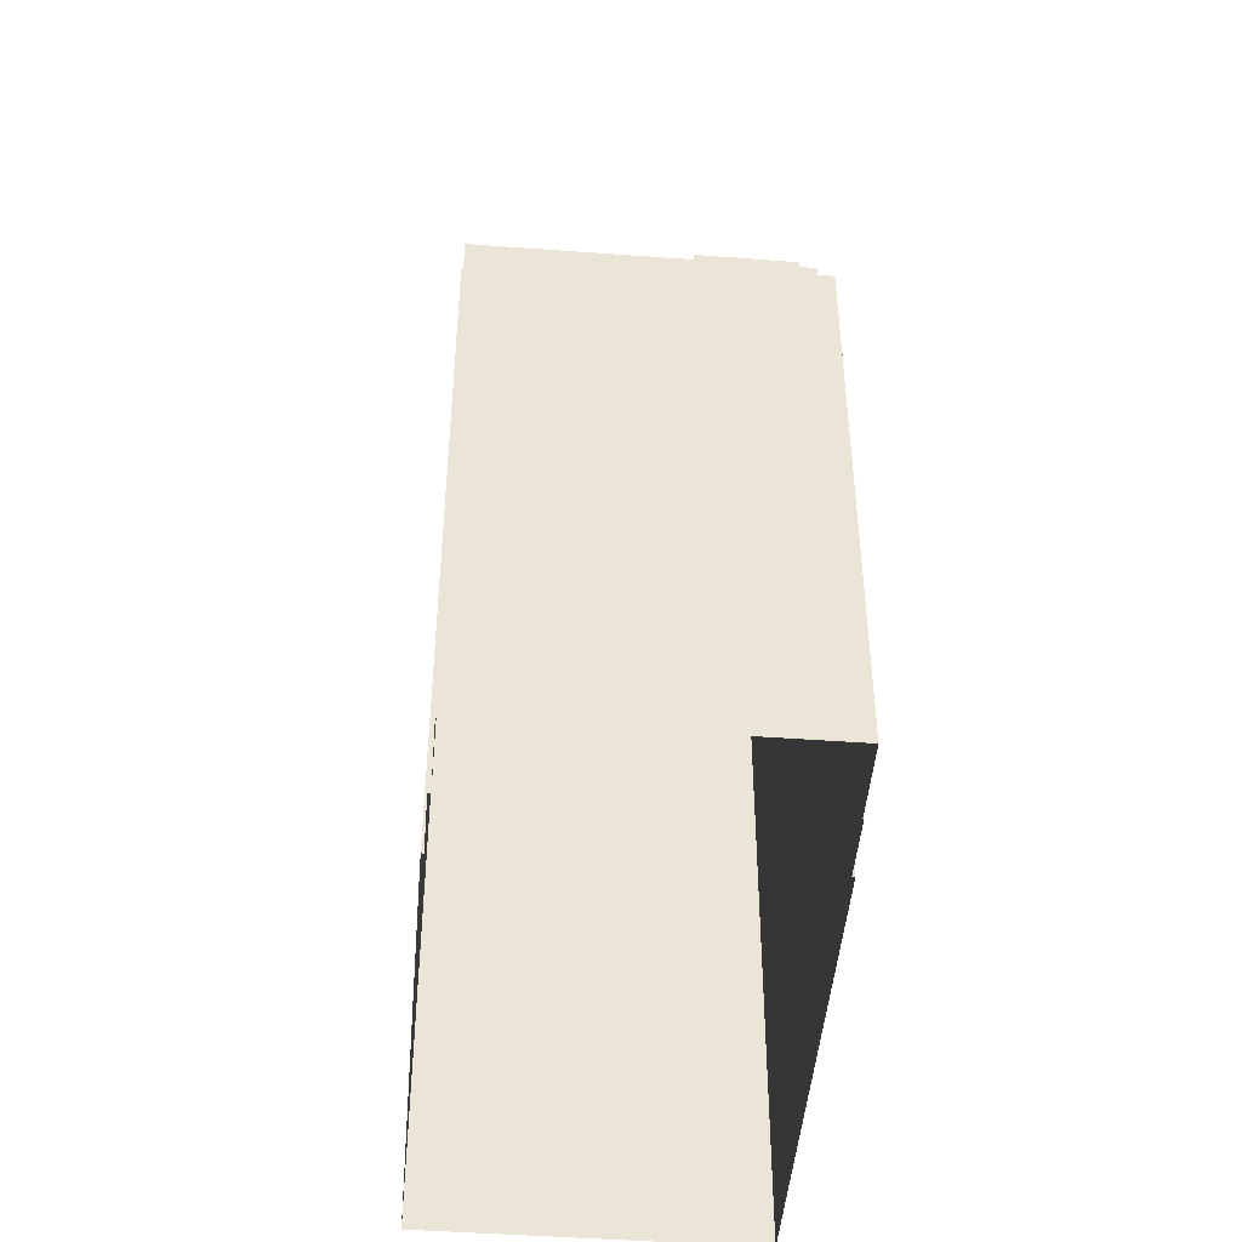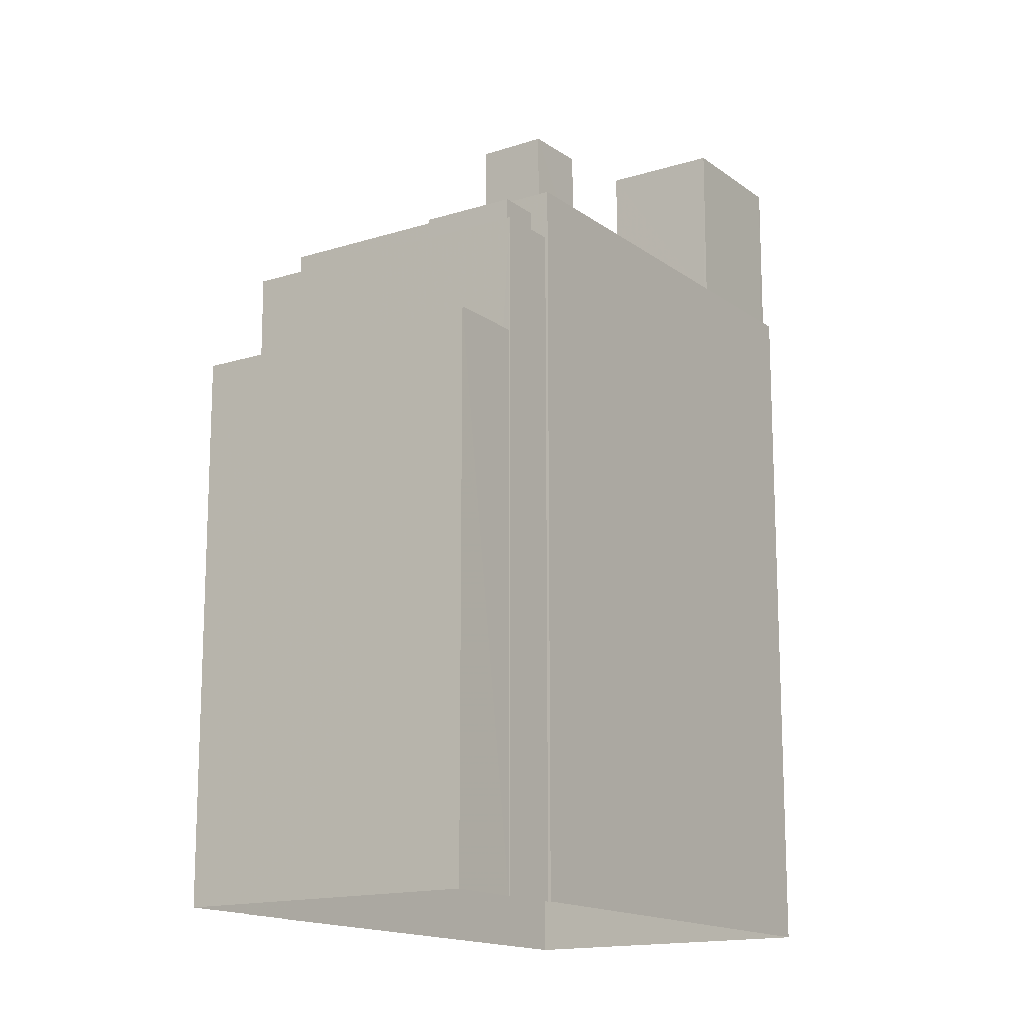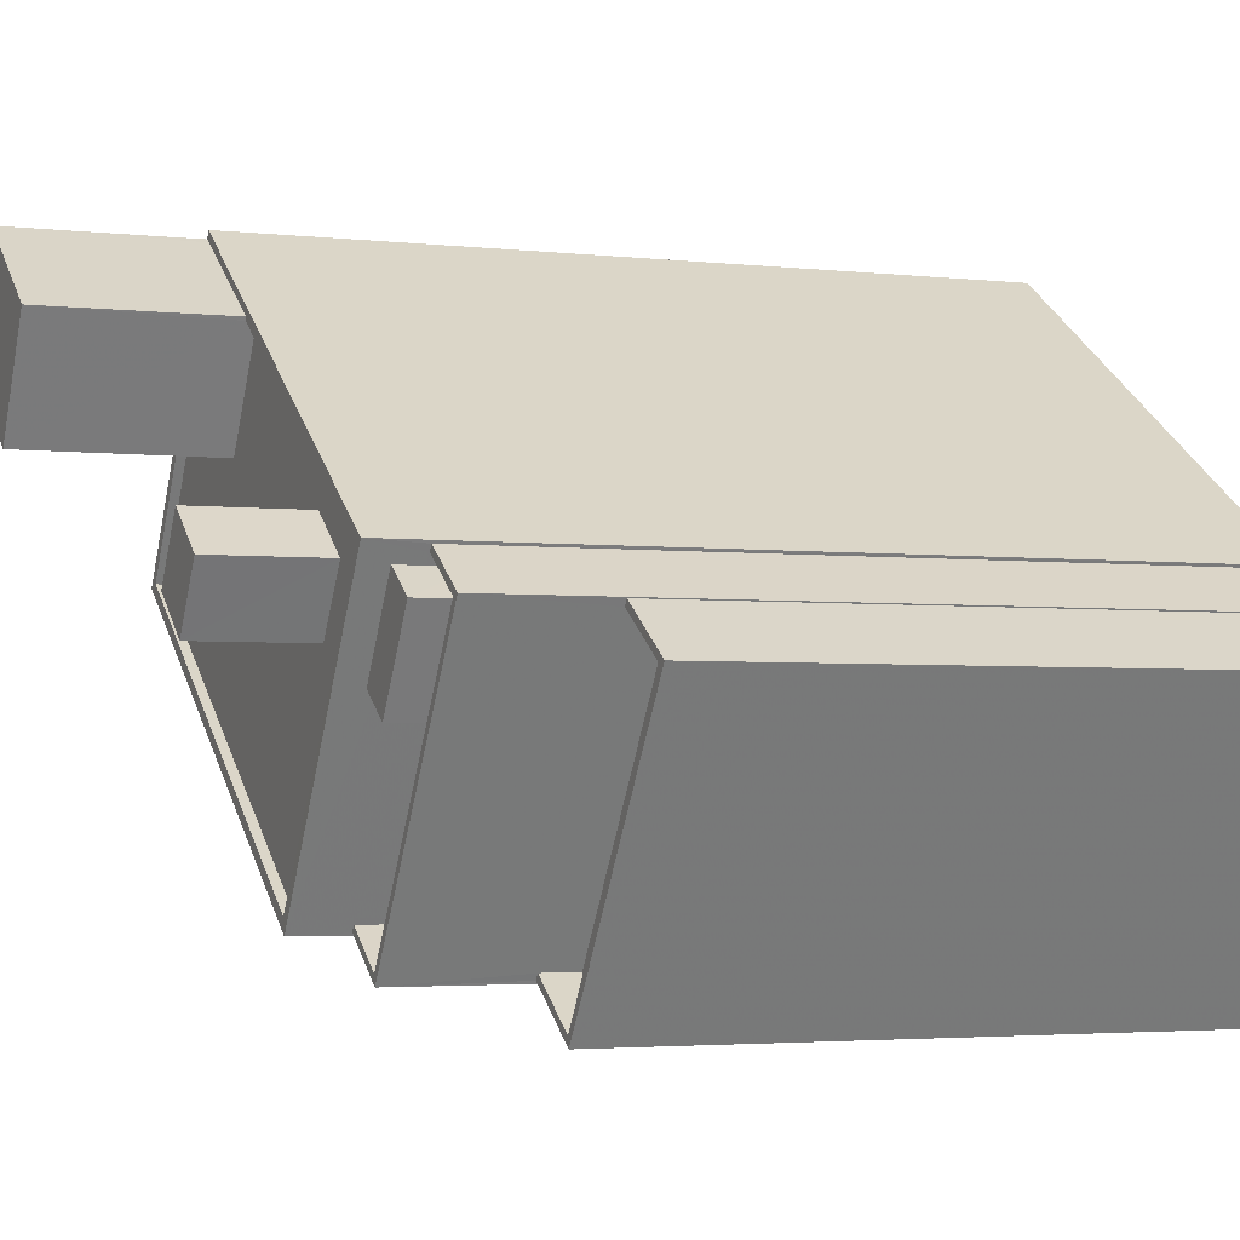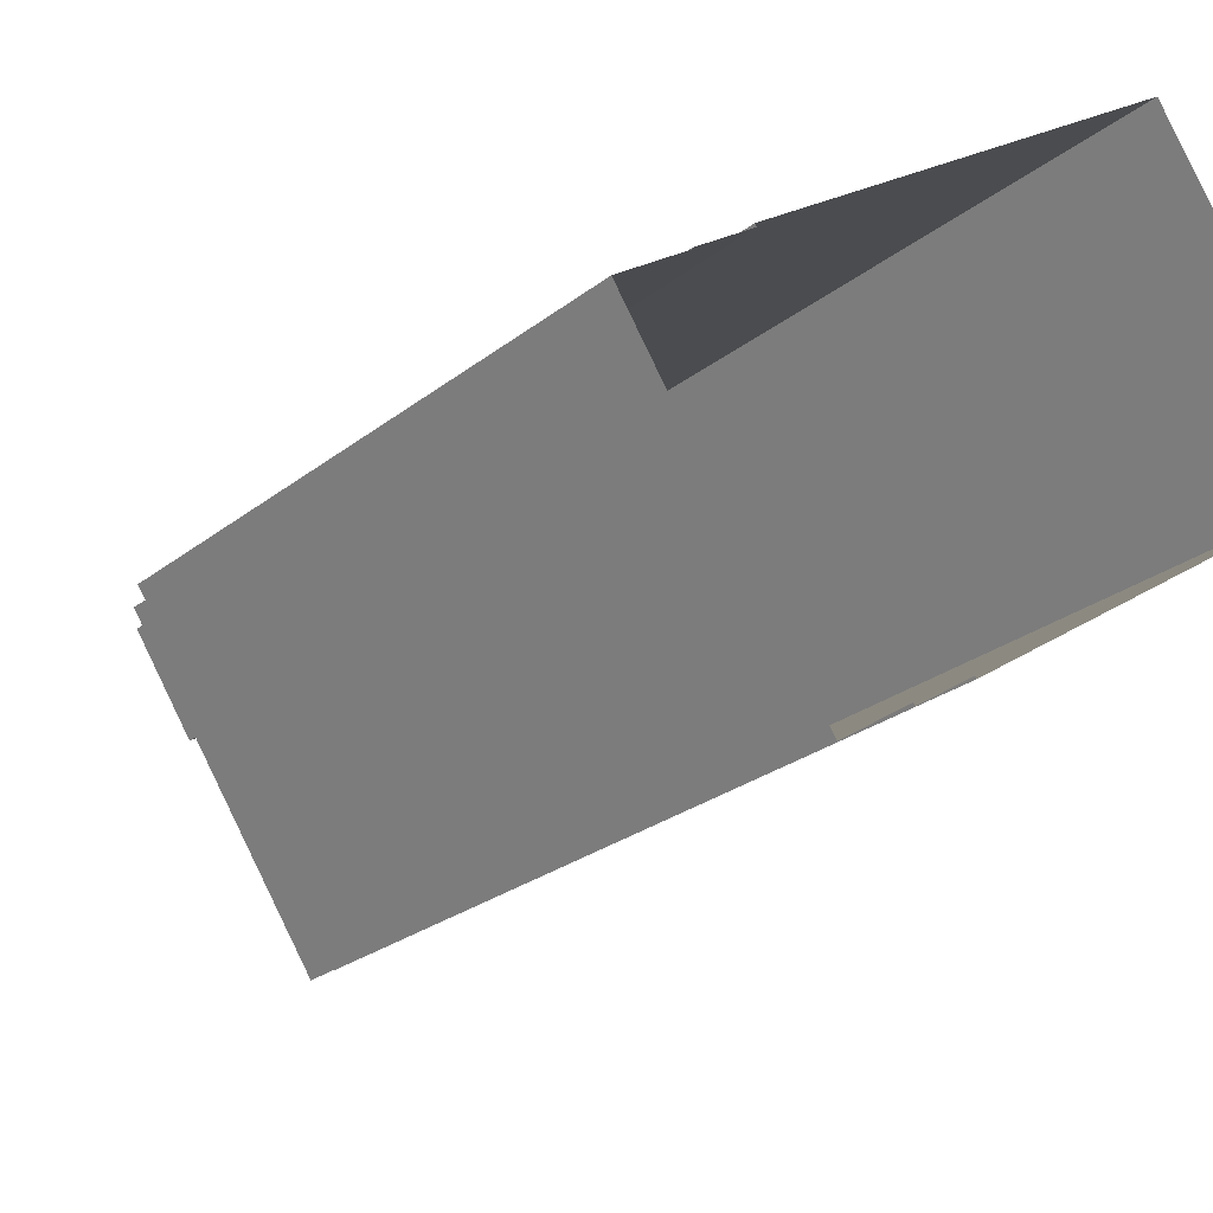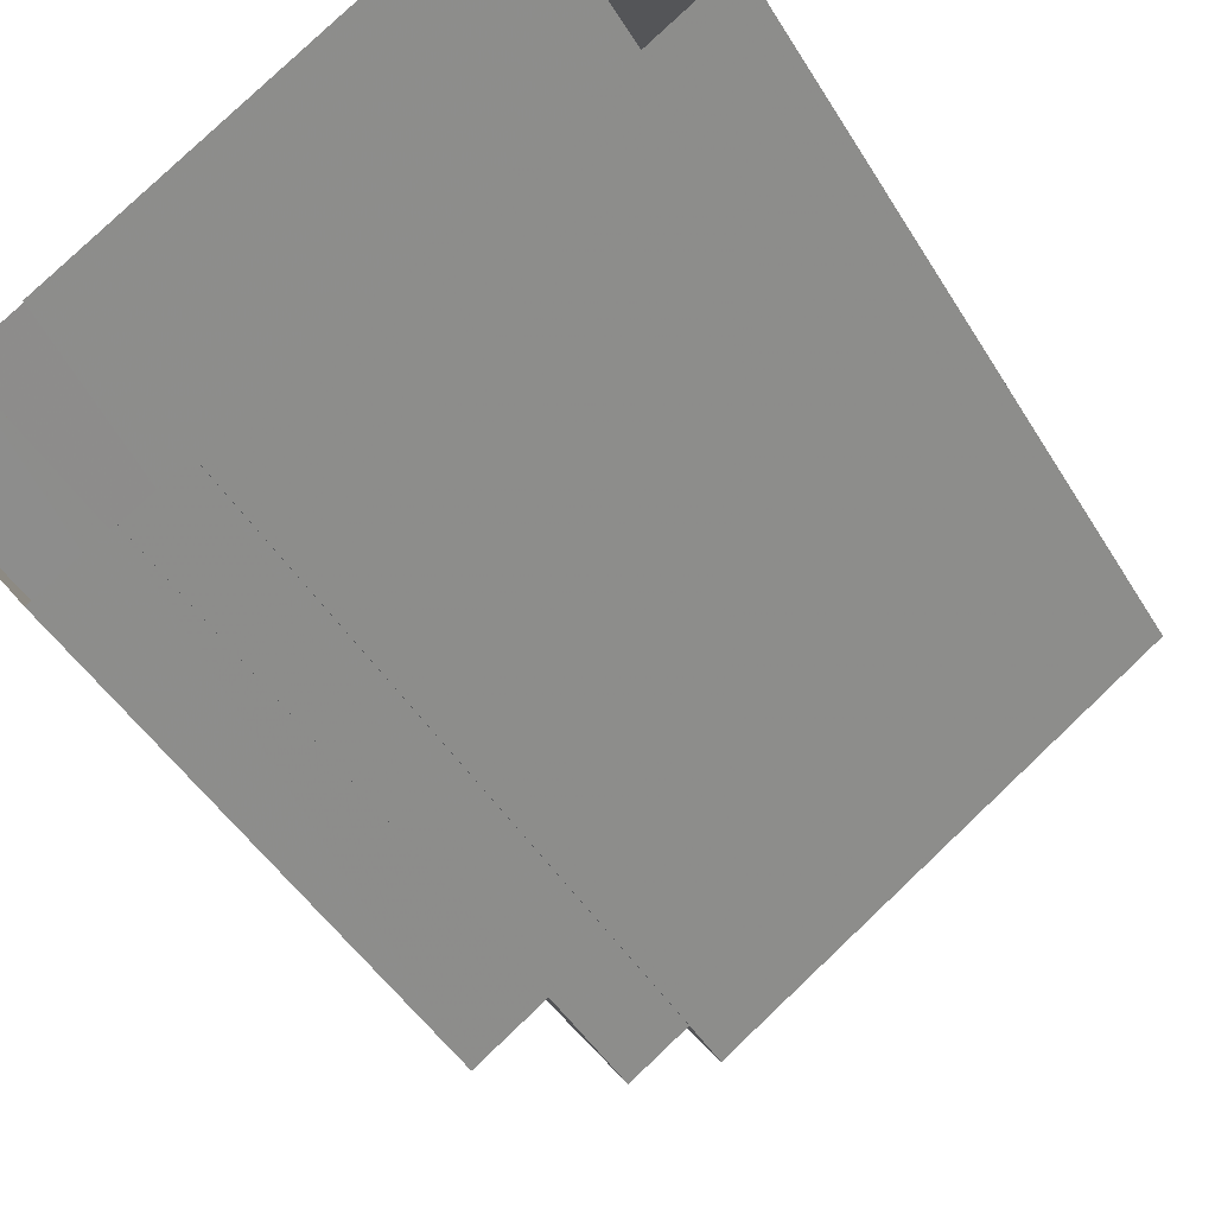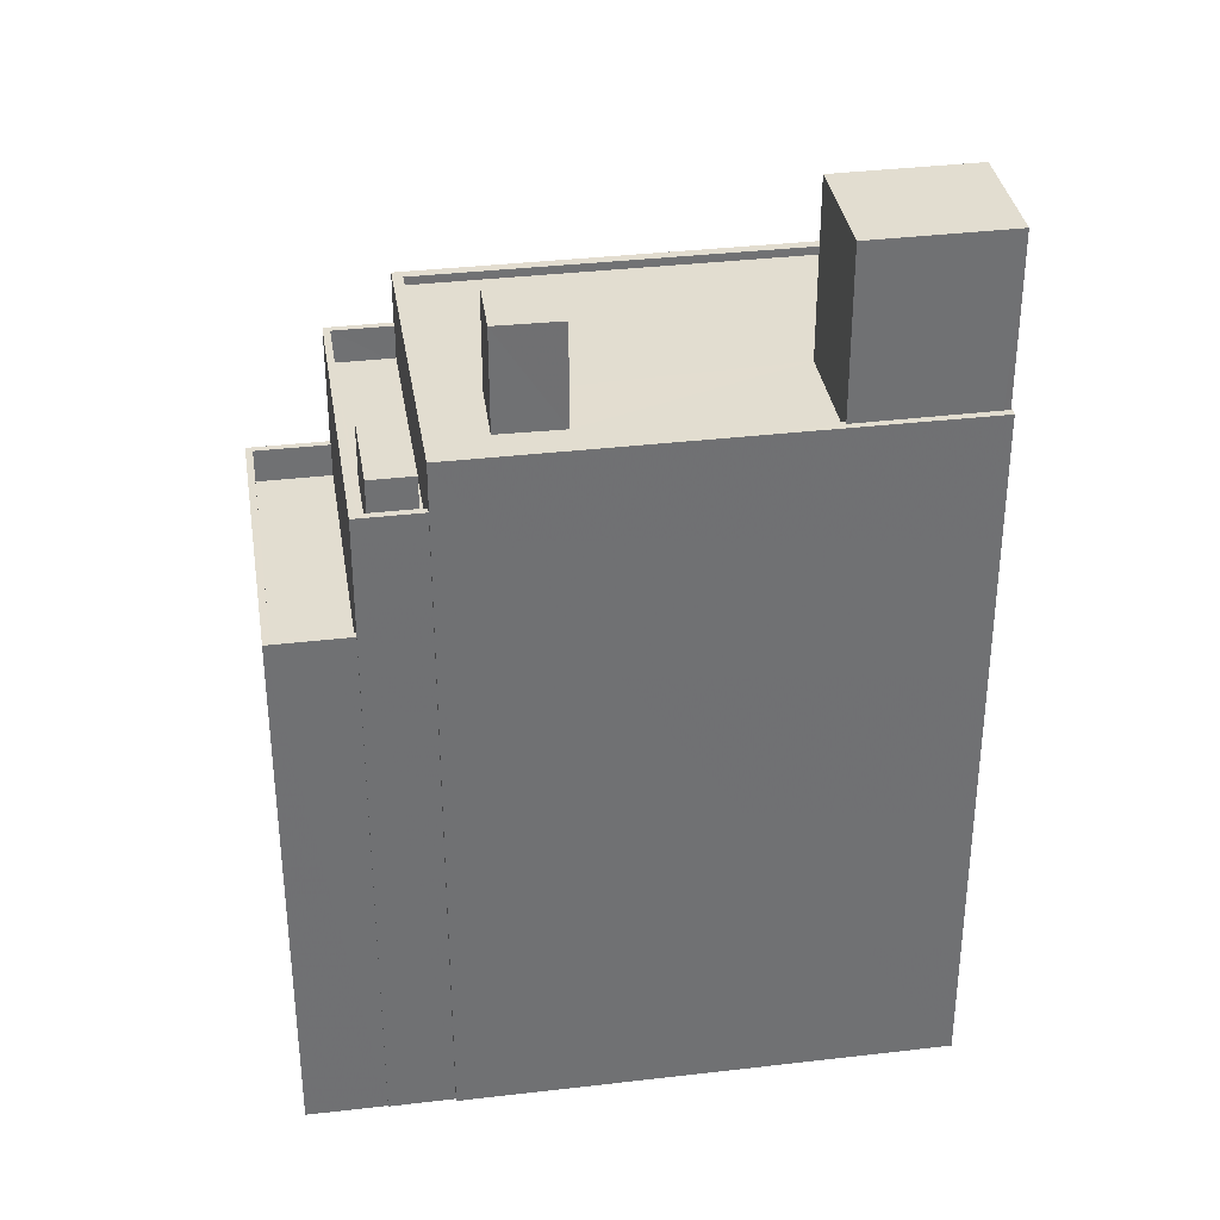
<metadata>
{"format":"obj","ext":"obj","renderer":"f3d","projection":"perspective","resolution":1024,"background":"white","views":[{"elev":-46.4,"azim":51.5,"up":"+Z"},{"elev":-15.3,"azim":90.2,"up":"+Z"},{"elev":-3.1,"azim":68.4,"up":"+Y"},{"elev":-25.4,"azim":141.4,"up":"+Y"},{"elev":-45.7,"azim":-150.6,"up":"+Y"},{"elev":35.4,"azim":137.5,"up":"+Z"}]}
</metadata>
<code>
v -5912 -3.643e+04 2.972
v -5924 -3.642e+04 2.976
v -5912 -3.643e+04 2.972
v -5910 -3.643e+04 2.971
v -5903 -3.642e+04 2.972
v -5908 -3.643e+04 2.97
v -5918 -3.641e+04 2.978
v -5906 -3.642e+04 2.973
v -5910 -3.643e+04 2.971
v -5906 -3.642e+04 2.973
v -5905 -3.642e+04 2.973
v -5905 -3.642e+04 2.973
v -5910 -3.643e+04 18.44
v -5908 -3.643e+04 18.44
v -5903 -3.642e+04 18.44
v -5905 -3.642e+04 18.44
v -5910 -3.643e+04 19.44
v -5908 -3.643e+04 19.44
v -5910 -3.643e+04 19.44
v -5903 -3.642e+04 19.44
v -5905 -3.642e+04 19.44
v -5905 -3.642e+04 19.44
v -5908 -3.643e+04 19.44
v -5903 -3.642e+04 19.44
v -5912 -3.643e+04 22.98
v -5912 -3.643e+04 22.98
v -5910 -3.643e+04 22.98
v -5910 -3.643e+04 22.98
v -5906 -3.642e+04 22.98
v -5905 -3.642e+04 22.98
v -5906 -3.642e+04 22.98
v -5905 -3.642e+04 22.98
v -5910 -3.643e+04 21.98
v -5907 -3.642e+04 21.98
v -5911 -3.643e+04 21.98
v -5908 -3.642e+04 21.98
v -5905 -3.642e+04 21.98
v -5905 -3.642e+04 21.98
v -5906 -3.642e+04 21.98
v -5906 -3.642e+04 21.98
v -5906 -3.642e+04 21.98
v -5912 -3.643e+04 21.98
v -5907 -3.642e+04 23.8
v -5905 -3.642e+04 23.81
v -5906 -3.642e+04 23.81
v -5908 -3.642e+04 23.81
v -5918 -3.641e+04 24.47
v -5918 -3.641e+04 24.47
v -5918 -3.641e+04 24.47
v -5912 -3.643e+04 24.46
v -5912 -3.643e+04 24.46
v -5906 -3.642e+04 24.46
v -5924 -3.642e+04 24.46
v -5920 -3.641e+04 24.46
v -5907 -3.642e+04 24.46
v -5920 -3.641e+04 24.46
v -5923 -3.642e+04 24.46
v -5912 -3.643e+04 24.21
v -5910 -3.642e+04 24.21
v -5915 -3.642e+04 24.21
v -5911 -3.642e+04 24.21
v -5909 -3.642e+04 24.21
v -5907 -3.642e+04 24.21
v -5910 -3.642e+04 24.21
v -5910 -3.642e+04 24.21
v -5920 -3.641e+04 24.21
v -5923 -3.642e+04 24.21
v -5917 -3.642e+04 24.21
v -5915 -3.641e+04 24.21
v -5915 -3.641e+04 24.46
v -5915 -3.641e+04 24.46
v -5910 -3.642e+04 27.24
v -5909 -3.642e+04 27.24
v -5910 -3.642e+04 27.24
v -5911 -3.642e+04 27.24
v -5915 -3.641e+04 29.47
v -5918 -3.641e+04 29.47
v -5920 -3.641e+04 29.47
v -5917 -3.642e+04 29.47
f 1 2 3
f 4 5 6
f 2 7 8
f 4 9 3
f 8 7 10
f 5 4 11
f 8 12 11
f 3 2 8
f 3 8 4
f 8 11 4
f 13 14 15
f 16 13 15
f 17 18 19
f 20 21 22
f 23 18 17
f 24 20 18
f 20 24 21
f 24 18 23
f 25 26 27
f 26 28 27
f 29 30 31
f 30 28 32
f 27 28 30
f 31 30 32
f 33 34 35
f 35 34 36
f 37 38 39
f 38 34 33
f 37 39 40
f 38 37 34
f 39 41 40
f 40 41 36
f 36 42 35
f 36 41 42
f 43 44 45
f 46 43 45
f 47 48 49
f 50 51 52
f 47 53 54
f 55 50 52
f 53 51 50
f 56 54 57
f 57 53 50
f 48 47 54
f 54 53 57
f 58 59 60
f 60 59 61
f 62 63 64
f 63 59 58
f 62 64 65
f 63 62 59
f 66 67 68
f 67 60 68
f 65 69 68
f 64 69 65
f 68 60 61
f 65 68 61
f 47 70 52
f 52 70 55
f 47 49 70
f 55 70 71
f 72 73 74
f 75 72 74
f 76 77 78
f 79 76 78
f 18 15 14
f 18 20 15
f 13 18 14
f 13 19 18
f 16 15 20
f 22 16 20
f 4 6 23
f 17 4 23
f 23 6 5
f 24 23 5
f 11 24 5
f 11 21 24
f 11 12 21
f 12 32 21
f 4 17 9
f 19 32 28
f 13 16 19
f 9 17 28
f 17 19 28
f 21 32 22
f 16 22 19
f 22 32 19
f 3 9 28
f 26 3 28
f 8 32 12
f 8 31 32
f 27 30 38
f 33 27 38
f 33 35 27
f 35 42 25
f 35 25 27
f 38 30 39
f 30 29 39
f 29 41 39
f 40 45 44
f 37 40 44
f 43 37 44
f 43 34 37
f 36 34 43
f 46 36 43
f 40 36 46
f 45 40 46
f 8 10 31
f 10 52 31
f 3 26 1
f 29 52 51
f 42 41 25
f 1 26 51
f 26 25 51
f 31 52 29
f 41 29 25
f 25 29 51
f 51 53 2
f 1 51 2
f 53 47 7
f 2 53 7
f 7 47 52
f 10 7 52
f 50 63 58
f 50 55 63
f 67 57 60
f 60 50 58
f 60 57 50
f 66 57 67
f 66 56 57
f 63 55 64
f 55 71 64
f 71 69 64
f 65 73 62
f 65 74 73
f 62 72 59
f 62 73 72
f 72 75 61
f 59 72 61
f 75 74 65
f 61 75 65
f 48 78 77
f 48 54 78
f 77 76 49
f 77 49 48
f 76 70 49
f 68 71 79
f 79 71 76
f 68 69 71
f 76 71 70
f 66 68 56
f 54 56 78
f 78 56 79
f 56 68 79

</code>
